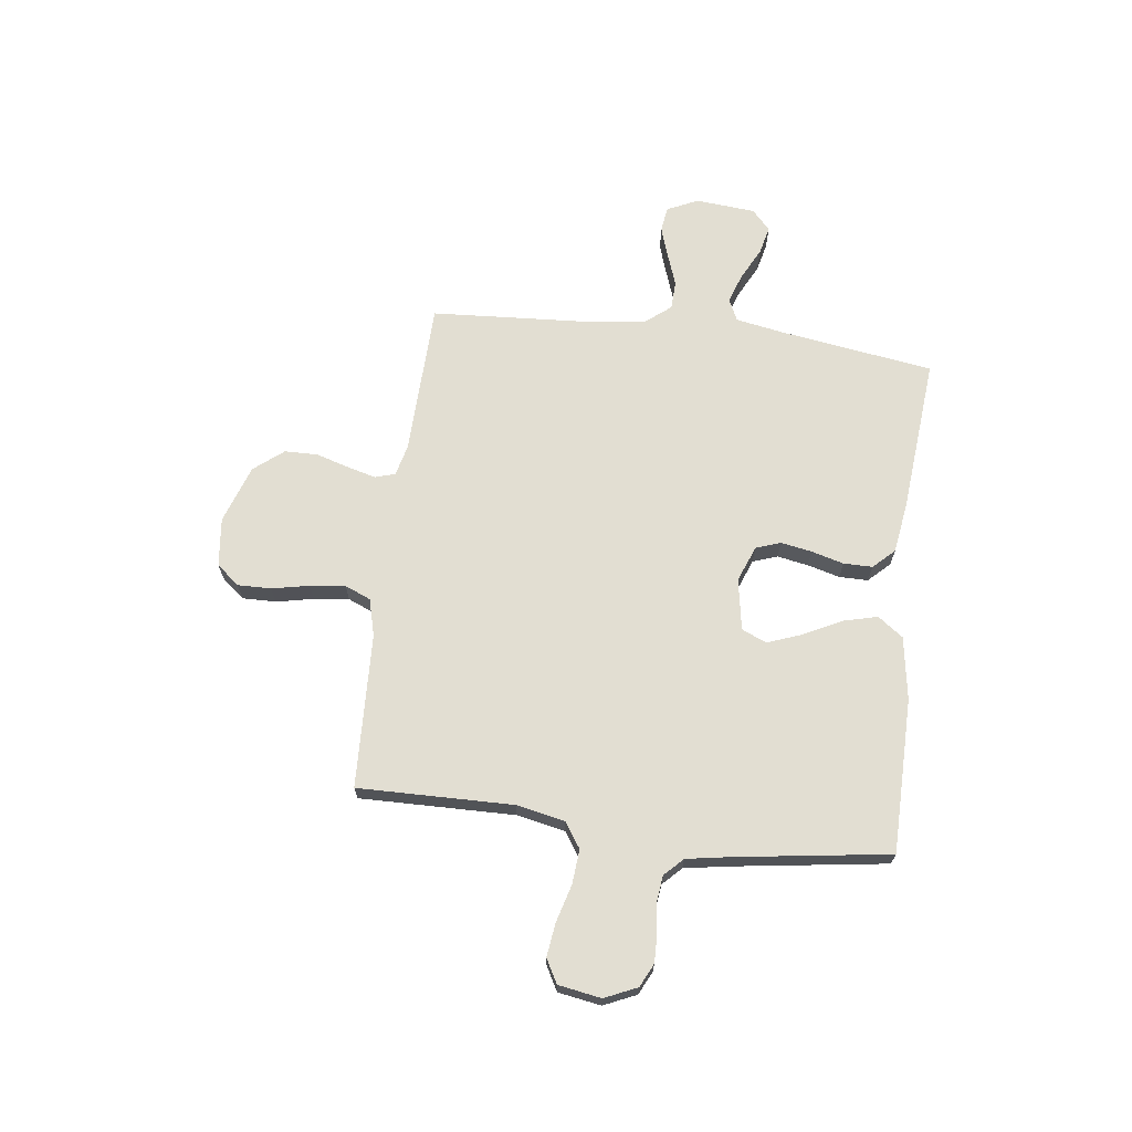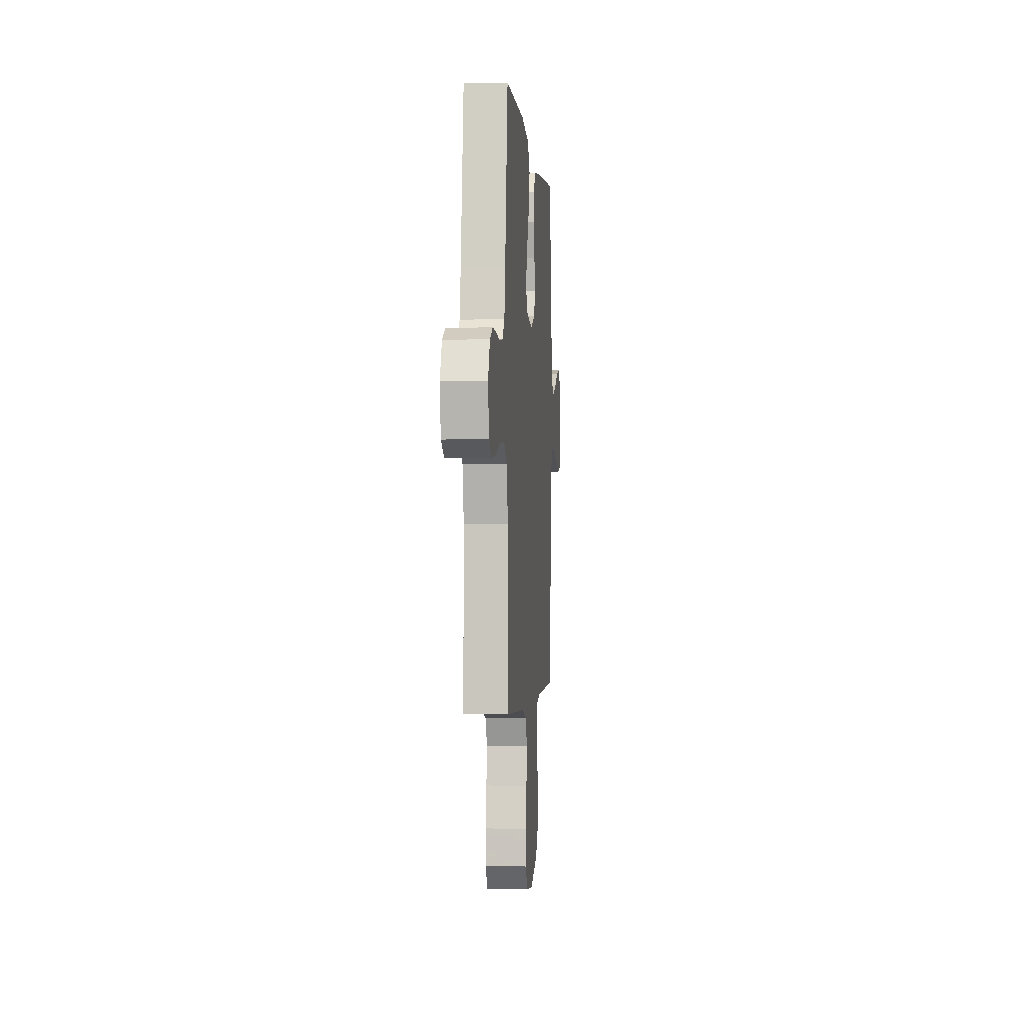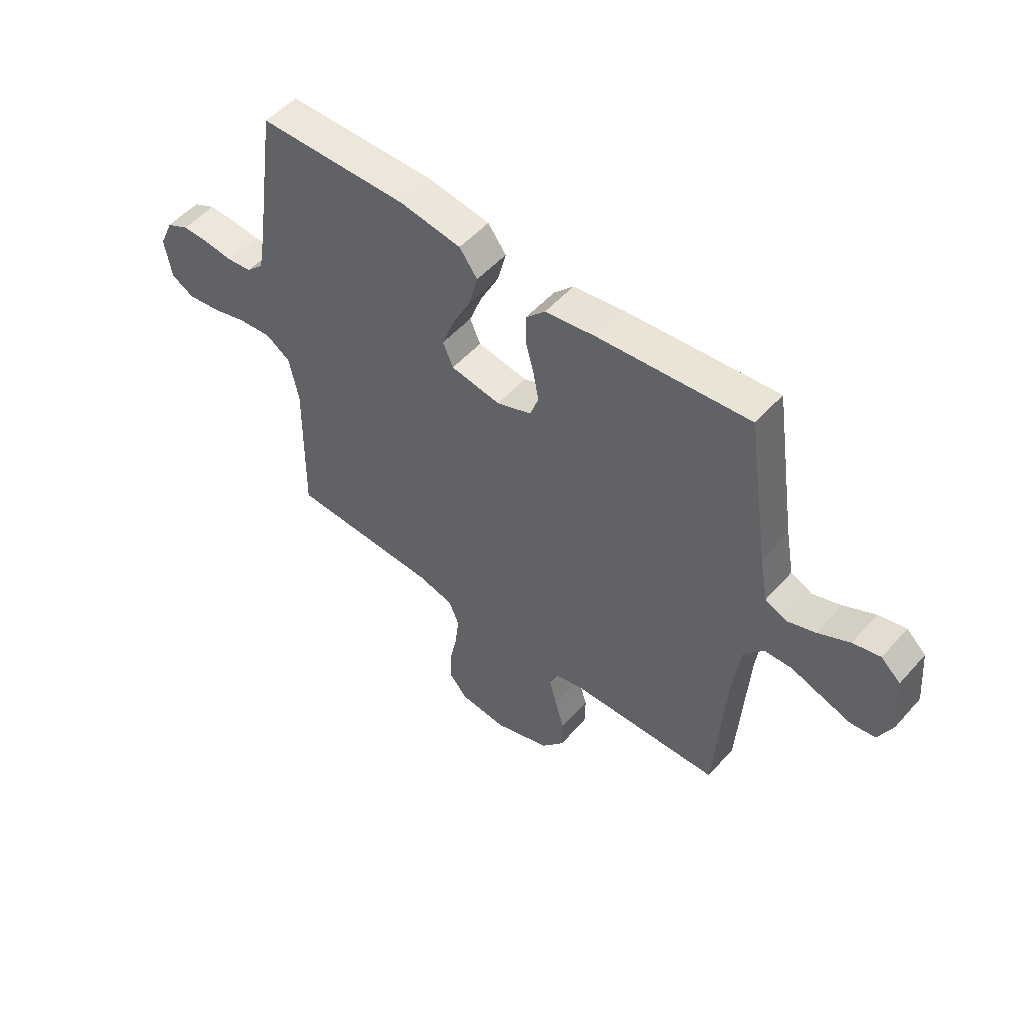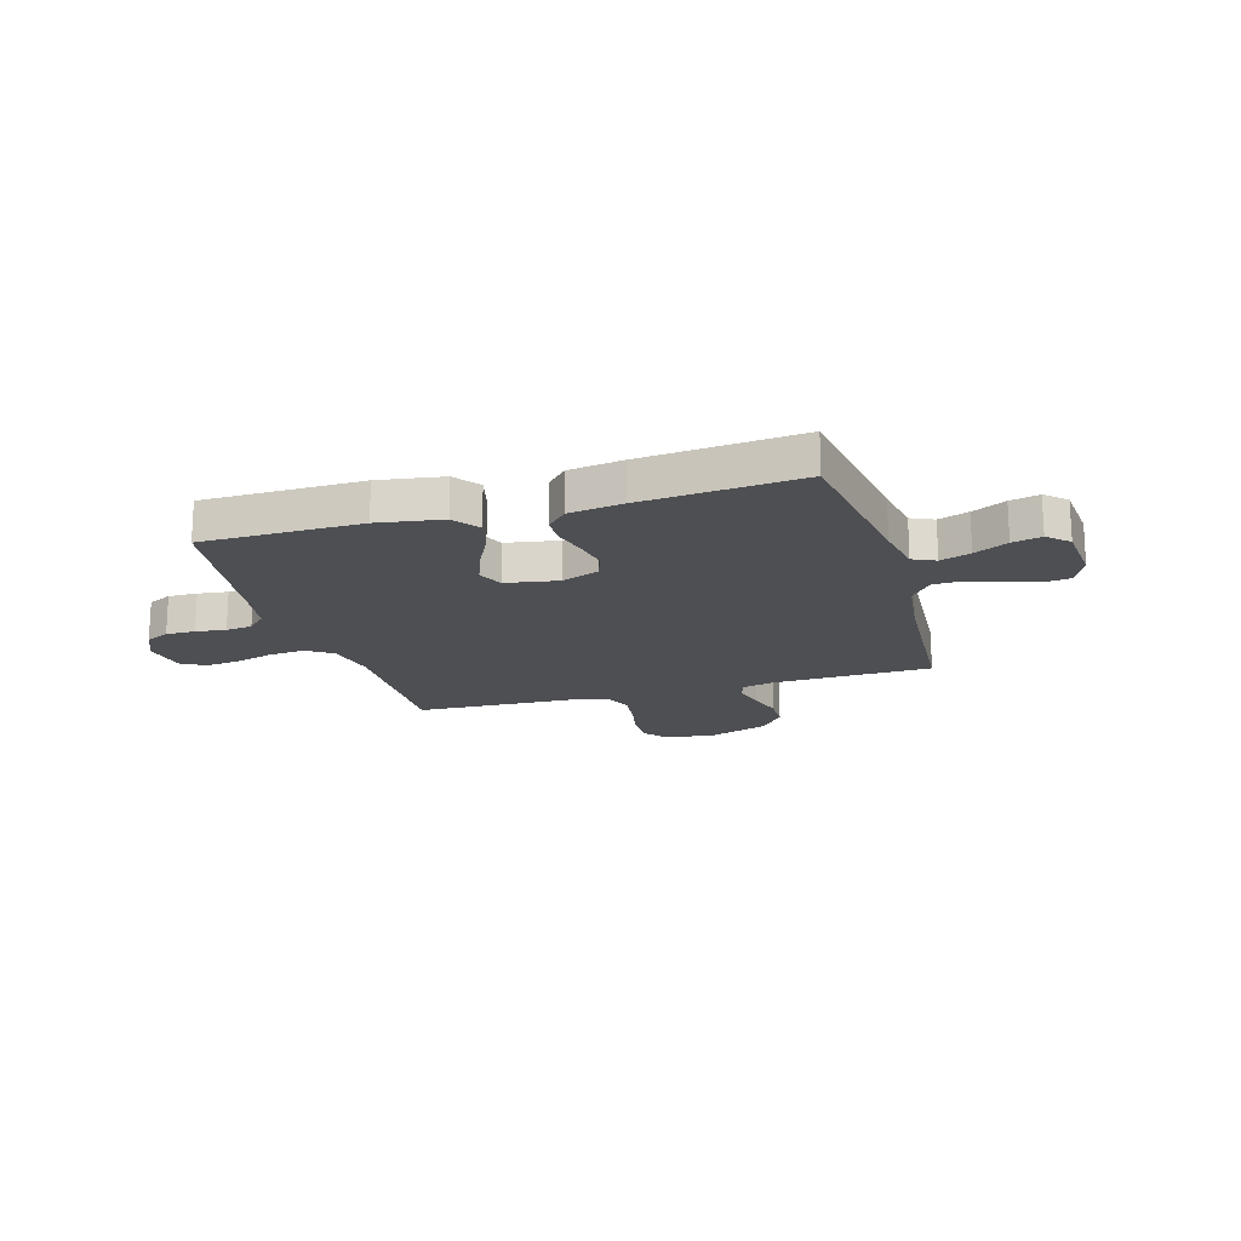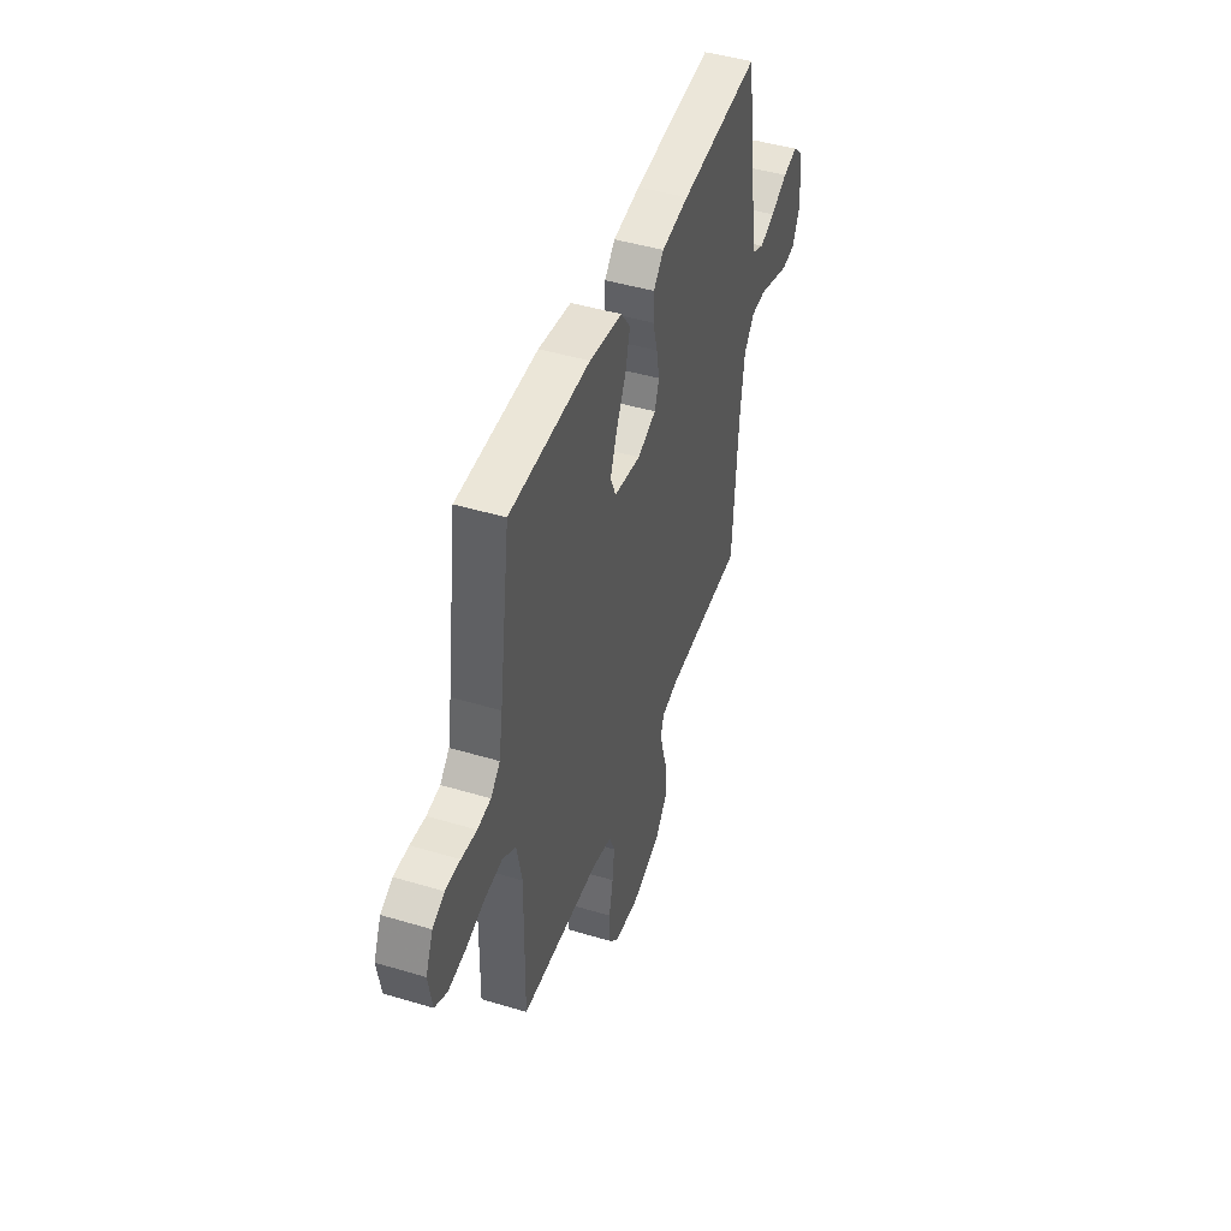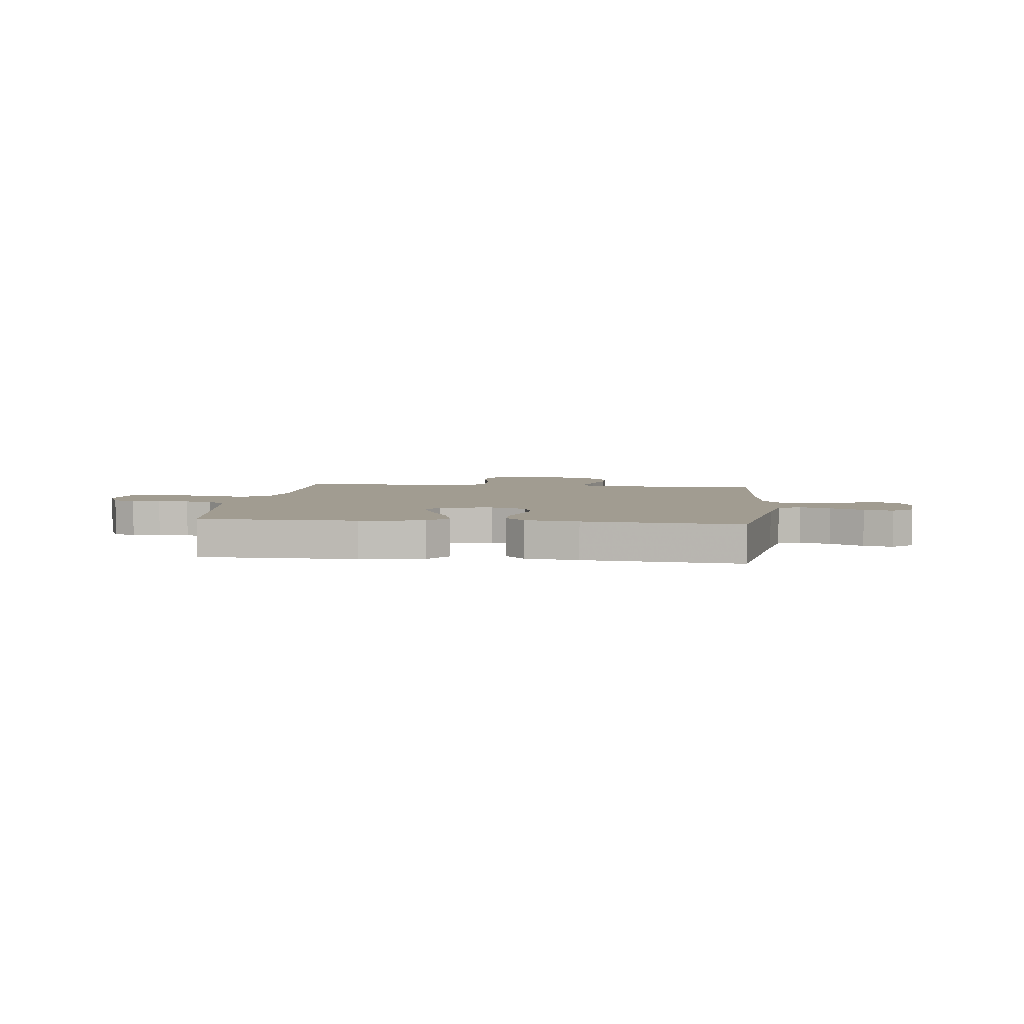
<metadata>
{"format":"obj","ext":"obj","renderer":"f3d","projection":"perspective","resolution":1024,"background":"white","views":[{"elev":67.9,"azim":-82.8,"up":"+Y"},{"elev":-1.3,"azim":-85.2,"up":"+Z"},{"elev":52.4,"azim":40.3,"up":"+Z"},{"elev":-18.0,"azim":16.4,"up":"+Y"},{"elev":45.9,"azim":-71.0,"up":"+Z"},{"elev":4.5,"azim":6.8,"up":"+Y"}]}
</metadata>
<code>
v 0.5 0.07 -0.5
v 0.2 0.07 -0.508
v 0.138 0.07 -0.523
v 0.126 0.07 -0.562
v 0.141 0.07 -0.618
v 0.16 0.07 -0.682
v 0.159 0.07 -0.746
v 0.113 0.07 -0.803
v 0 0.07 -0.842
v -0.095 0.07 -0.831
v -0.131 0.07 -0.787
v -0.13 0.07 -0.722
v -0.115 0.07 -0.649
v -0.107 0.07 -0.581
v -0.128 0.07 -0.531
v -0.2 0.07 -0.512
v -0.5 0.07 -0.5
v -0.495 0.07 -0.2
v -0.514 0.07 -0.106
v -0.563 0.07 -0.073
v -0.63 0.07 -0.079
v -0.701 0.07 -0.099
v -0.767 0.07 -0.108
v -0.813 0.07 -0.083
v -0.827 0.07 0
v -0.799 0.07 0.063
v -0.754 0.07 0.085
v -0.699 0.07 0.084
v -0.642 0.07 0.077
v -0.592 0.07 0.083
v -0.557 0.07 0.118
v -0.543 0.07 0.2
v -0.5 0.07 0.5
v -0.2 0.07 0.503
v -0.078 0.07 0.484
v -0.042 0.07 0.435
v -0.059 0.07 0.368
v -0.096 0.07 0.295
v -0.121 0.07 0.228
v -0.1 0.07 0.18
v 0 0.07 0.163
v 0.07 0.07 0.19
v 0.087 0.07 0.238
v 0.076 0.07 0.298
v 0.059 0.07 0.361
v 0.059 0.07 0.417
v 0.098 0.07 0.458
v 0.2 0.07 0.473
v 0.5 0.07 0.5
v 0.545 0.07 0.2
v 0.562 0.07 0.107
v 0.605 0.07 0.087
v 0.662 0.07 0.107
v 0.725 0.07 0.139
v 0.78 0.07 0.152
v 0.819 0.07 0.116
v 0.829 0.07 0
v 0.801 0.07 -0.06
v 0.752 0.07 -0.067
v 0.692 0.07 -0.047
v 0.63 0.07 -0.025
v 0.574 0.07 -0.027
v 0.534 0.07 -0.077
v 0.519 0.07 -0.2
v 0.5 0 -0.5
v 0.2 0 -0.508
v 0.138 0 -0.523
v 0.126 0 -0.562
v 0.141 0 -0.618
v 0.16 0 -0.682
v 0.159 0 -0.746
v 0.113 0 -0.803
v 0 0 -0.842
v -0.095 0 -0.831
v -0.131 0 -0.787
v -0.13 0 -0.722
v -0.115 0 -0.649
v -0.107 0 -0.581
v -0.128 0 -0.531
v -0.2 0 -0.512
v -0.5 0 -0.5
v -0.495 0 -0.2
v -0.514 0 -0.106
v -0.563 0 -0.073
v -0.63 0 -0.079
v -0.701 0 -0.099
v -0.767 0 -0.108
v -0.813 0 -0.083
v -0.827 0 0
v -0.799 0 0.063
v -0.754 0 0.085
v -0.699 0 0.084
v -0.642 0 0.077
v -0.592 0 0.083
v -0.557 0 0.118
v -0.543 0 0.2
v -0.5 0 0.5
v -0.2 0 0.503
v -0.078 0 0.484
v -0.042 0 0.435
v -0.059 0 0.368
v -0.096 0 0.295
v -0.121 0 0.228
v -0.1 0 0.18
v 0 0 0.163
v 0.07 0 0.19
v 0.087 0 0.238
v 0.076 0 0.298
v 0.059 0 0.361
v 0.059 0 0.417
v 0.098 0 0.458
v 0.2 0 0.473
v 0.5 0 0.5
v 0.545 0 0.2
v 0.562 0 0.107
v 0.605 0 0.087
v 0.662 0 0.107
v 0.725 0 0.139
v 0.78 0 0.152
v 0.819 0 0.116
v 0.829 0 0
v 0.801 0 -0.06
v 0.752 0 -0.067
v 0.692 0 -0.047
v 0.63 0 -0.025
v 0.574 0 -0.027
v 0.534 0 -0.077
v 0.519 0 -0.2
f 58 59 60 61
f 56 57 58 61
f 56 61 62
f 53 54 55 56
f 52 53 56 62
f 51 52 62 63
f 47 48 49 50
f 47 50 51 63
f 44 45 46 47
f 43 44 47 63
f 35 36 37 38
f 35 38 39
f 32 33 34 35
f 31 32 35 39
f 30 31 39 40
f 26 27 28 29
f 24 25 26 29
f 24 29 30
f 21 22 23 24
f 20 21 24 30
f 19 20 30 40
f 16 17 18
f 15 16 18 19
f 10 11 12 13
f 10 13 14
f 9 10 14
f 8 9 14
f 5 6 7 8
f 4 5 8 14
f 3 4 14 15
f 64 1 2
f 42 43 63 64
f 41 42 64 2
f 15 19 40 41
f 2 3 15 41
f 125 124 123 122
f 125 122 121 120
f 126 125 120
f 120 119 118 117
f 126 120 117 116
f 127 126 116 115
f 114 113 112 111
f 127 115 114 111
f 111 110 109 108
f 127 111 108 107
f 102 101 100 99
f 103 102 99
f 99 98 97 96
f 103 99 96 95
f 104 103 95 94
f 93 92 91 90
f 93 90 89 88
f 94 93 88
f 88 87 86 85
f 94 88 85 84
f 104 94 84 83
f 82 81 80
f 83 82 80 79
f 77 76 75 74
f 78 77 74
f 78 74 73
f 78 73 72
f 72 71 70 69
f 78 72 69 68
f 79 78 68 67
f 66 65 128
f 128 127 107 106
f 66 128 106 105
f 105 104 83 79
f 105 79 67 66
f 1 65 66 2
f 2 66 67 3
f 3 67 68 4
f 4 68 69 5
f 5 69 70 6
f 6 70 71 7
f 7 71 72 8
f 8 72 73 9
f 9 73 74 10
f 10 74 75 11
f 11 75 76 12
f 12 76 77 13
f 13 77 78 14
f 14 78 79 15
f 15 79 80 16
f 16 80 81 17
f 17 81 82 18
f 18 82 83 19
f 19 83 84 20
f 20 84 85 21
f 21 85 86 22
f 22 86 87 23
f 23 87 88 24
f 24 88 89 25
f 25 89 90 26
f 26 90 91 27
f 27 91 92 28
f 28 92 93 29
f 29 93 94 30
f 30 94 95 31
f 31 95 96 32
f 32 96 97 33
f 33 97 98 34
f 34 98 99 35
f 35 99 100 36
f 36 100 101 37
f 37 101 102 38
f 38 102 103 39
f 39 103 104 40
f 40 104 105 41
f 41 105 106 42
f 42 106 107 43
f 43 107 108 44
f 44 108 109 45
f 45 109 110 46
f 46 110 111 47
f 47 111 112 48
f 48 112 113 49
f 49 113 114 50
f 50 114 115 51
f 51 115 116 52
f 52 116 117 53
f 53 117 118 54
f 54 118 119 55
f 55 119 120 56
f 56 120 121 57
f 57 121 122 58
f 58 122 123 59
f 59 123 124 60
f 60 124 125 61
f 61 125 126 62
f 62 126 127 63
f 63 127 128 64
f 64 128 65 1

</code>
